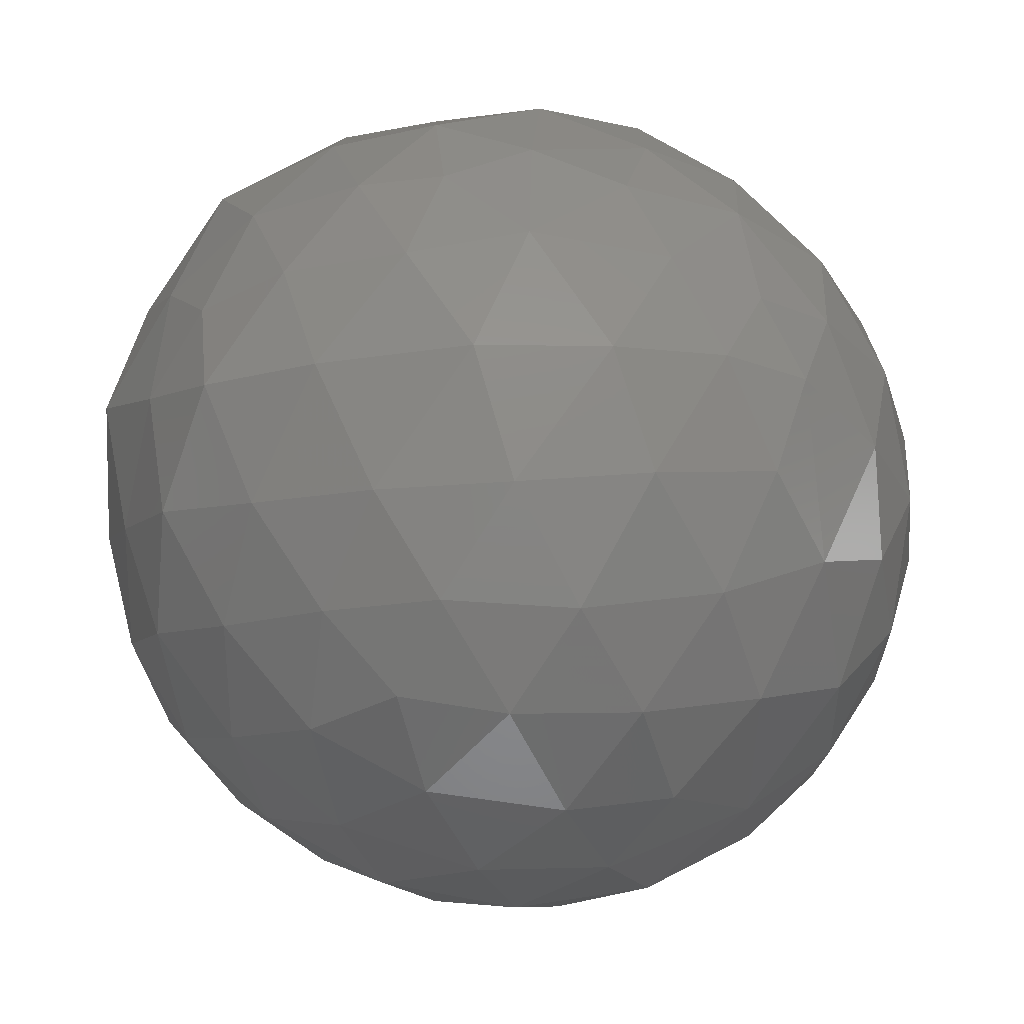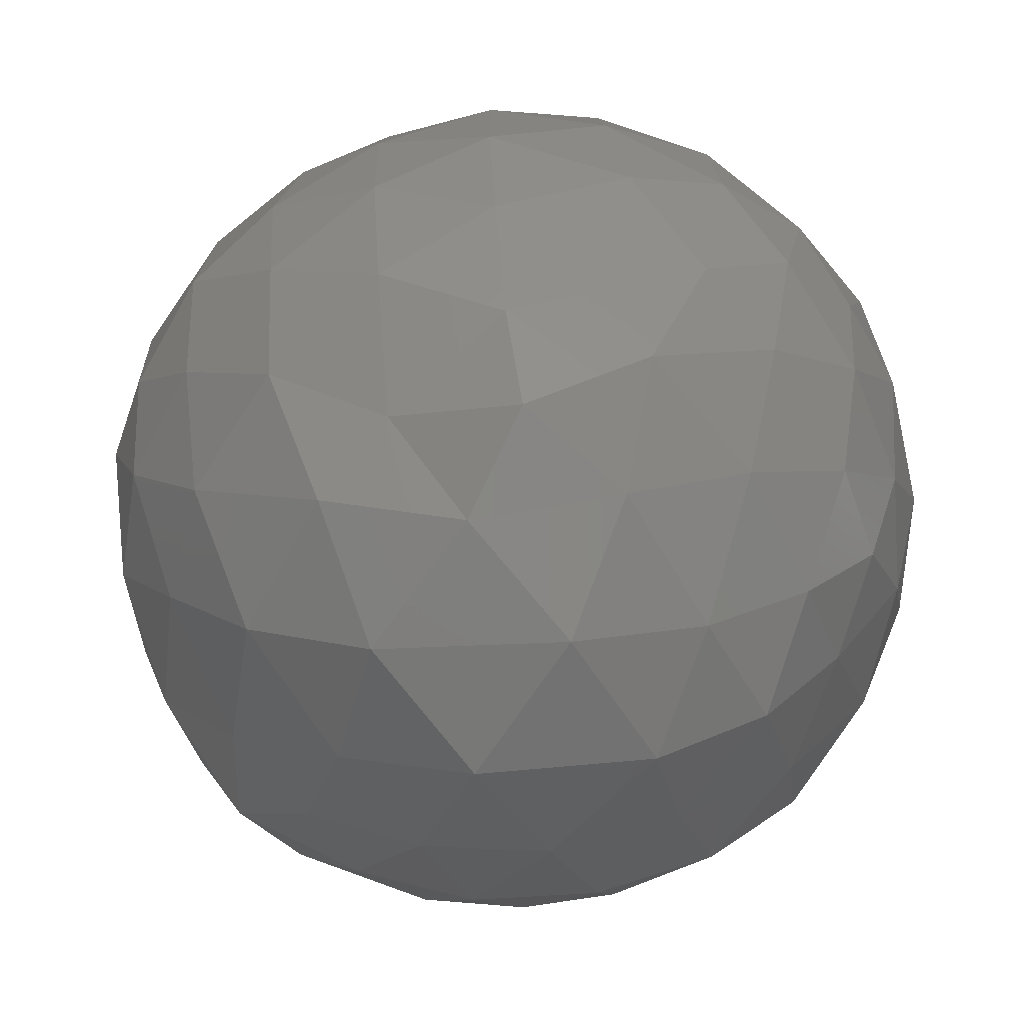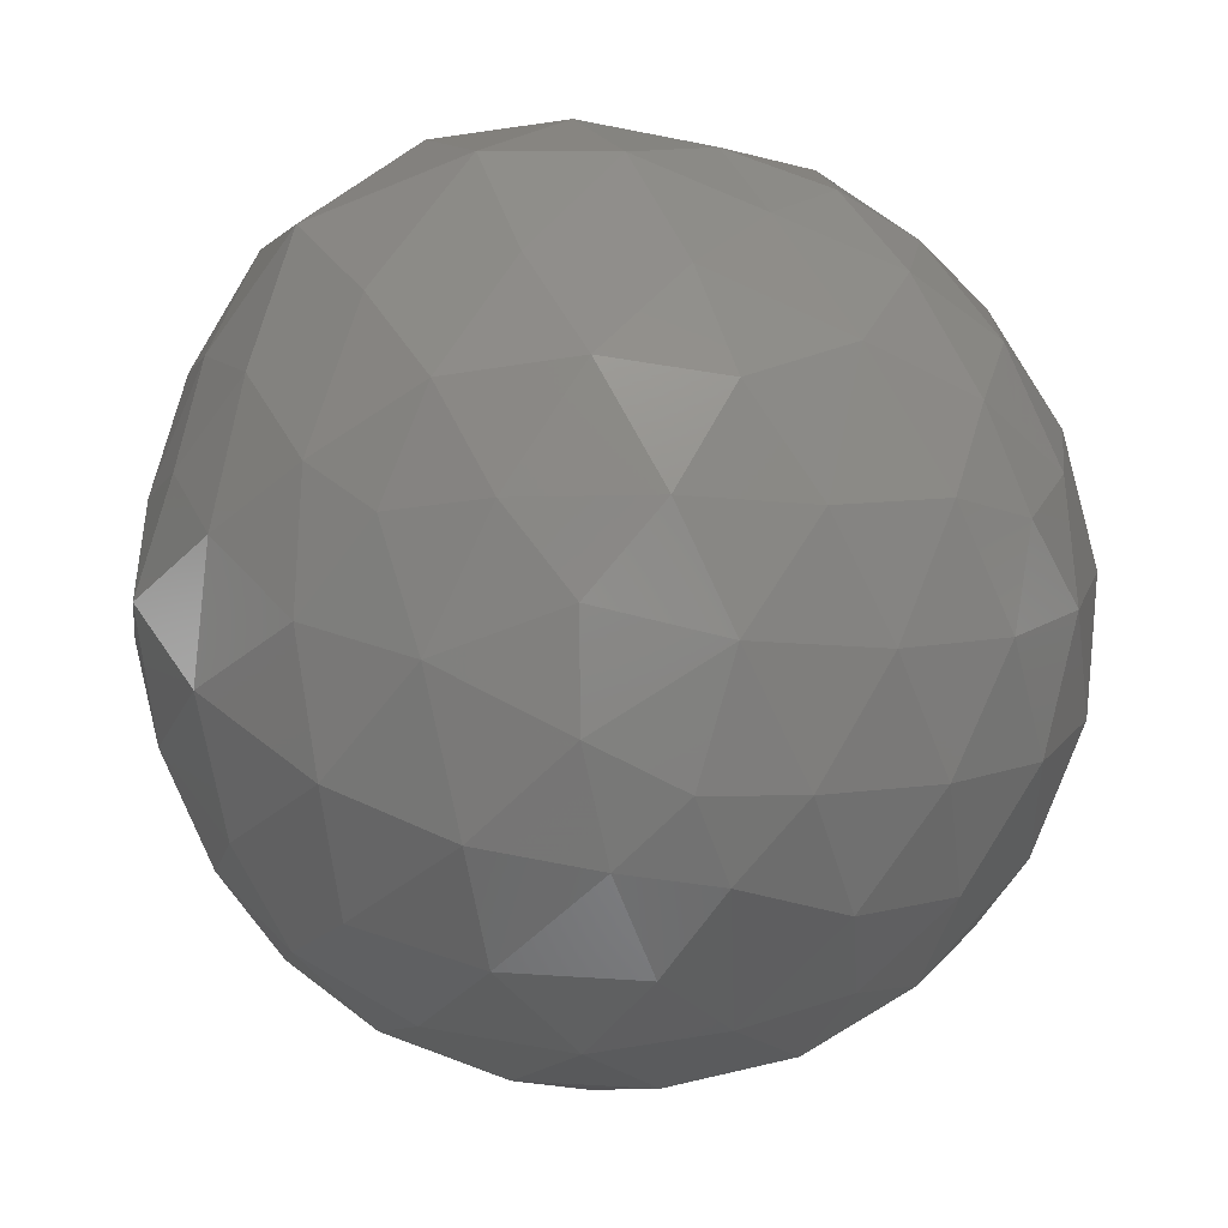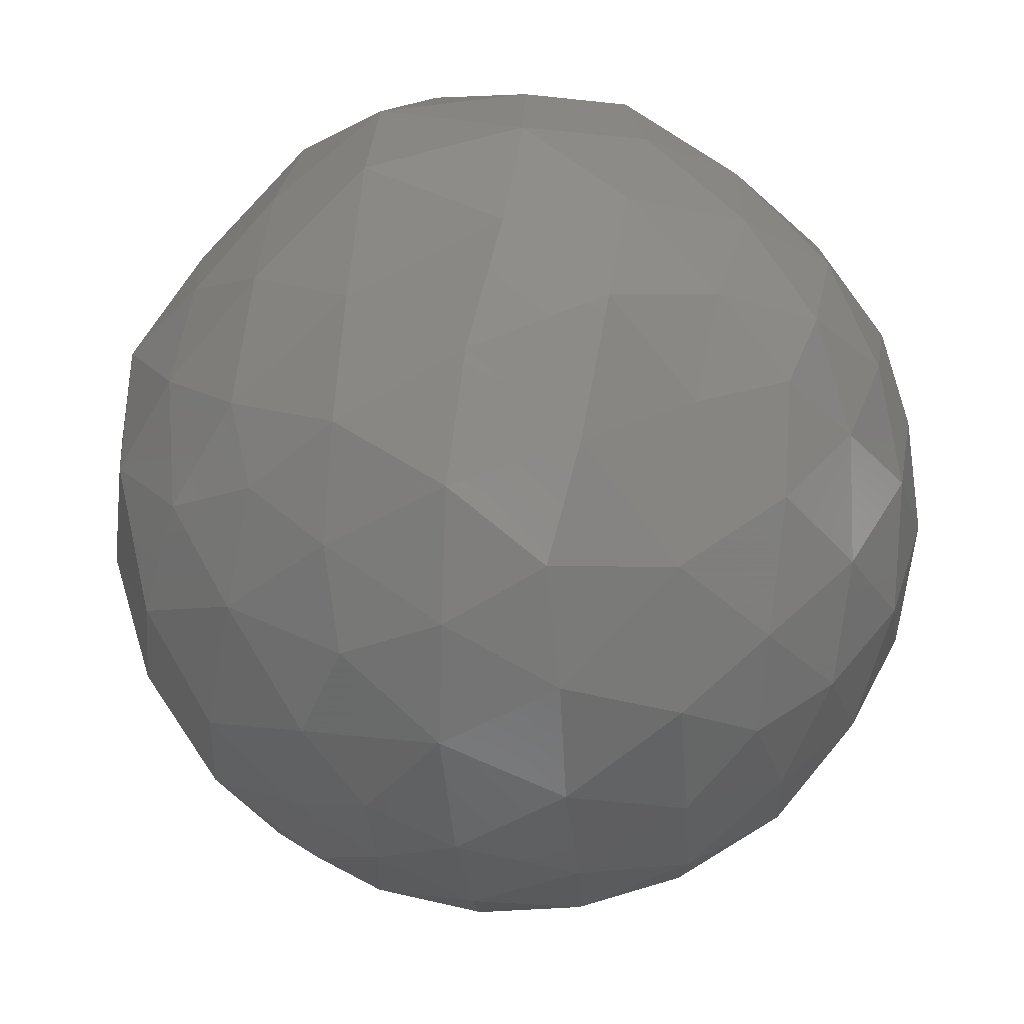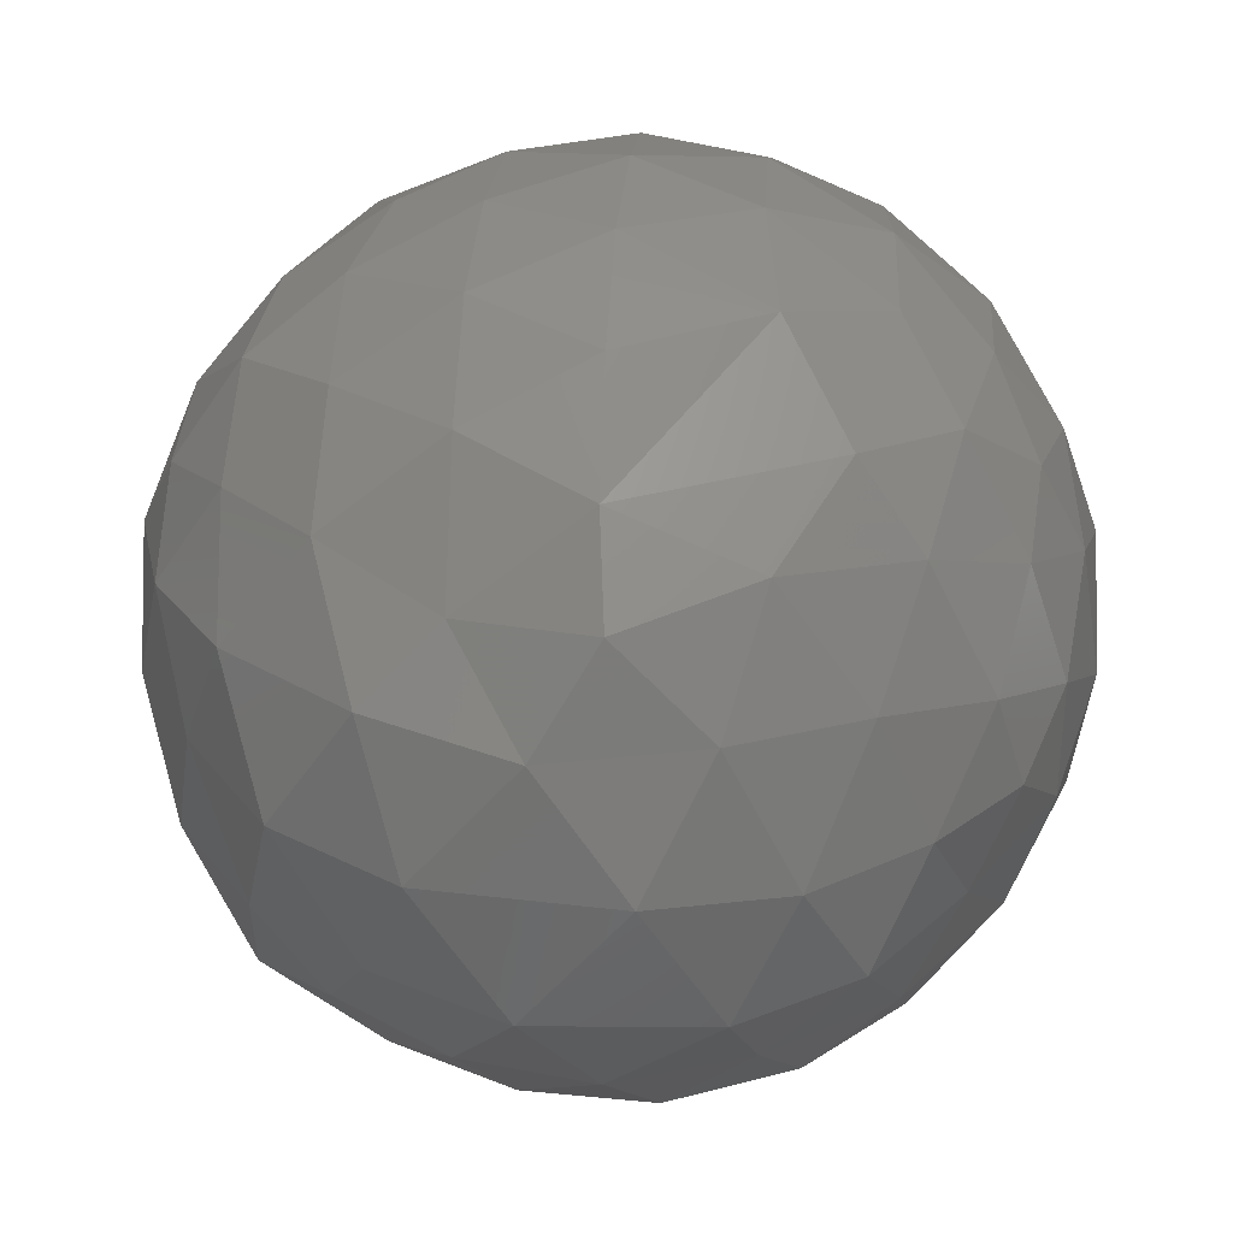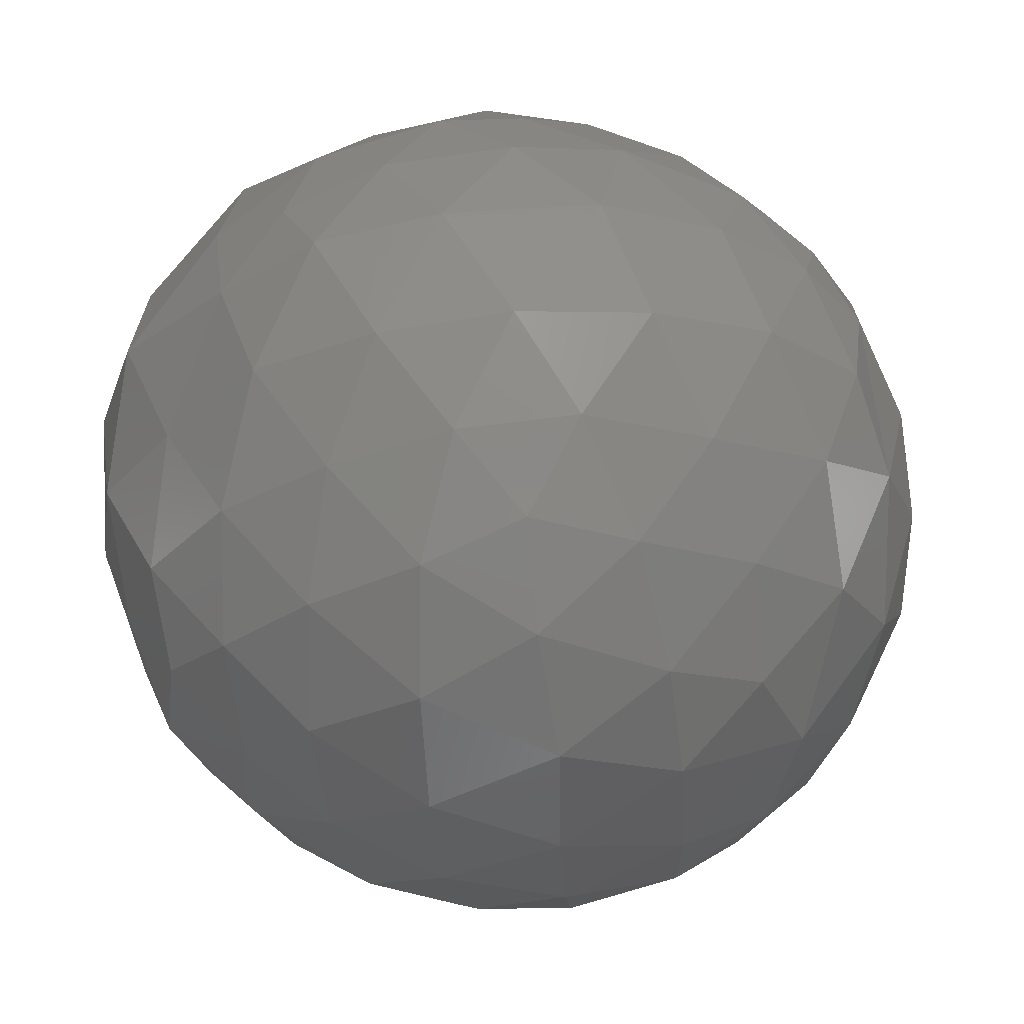
<metadata>
{"format":"stl","ext":"stl","renderer":"f3d","projection":"perspective","resolution":1024,"background":"white","views":[{"elev":2.1,"azim":142.9,"up":"+Y"},{"elev":55.5,"azim":147.6,"up":"+Z"},{"elev":50.8,"azim":174.6,"up":"+Y"},{"elev":78.6,"azim":-152.6,"up":"+Y"},{"elev":70.1,"azim":154.1,"up":"+Z"},{"elev":-21.4,"azim":125.0,"up":"+Y"}]}
</metadata>
<code>
# stl→obj: 160 verts, 316 faces
v 2.085 2.773 20.02
v -7.557 -1.712 18.71
v -0.7456 -2.557 20.08
v -2.759 -15.99 11.14
v -3.985 -18.11 6.53
v 2.26 -18.17 7.26
v 2.378 -15.53 11.99
v -1.519 -17.7 -8.441
v -2.73 -13.24 -14.34
v 3.354 -15.77 -11.45
v -2.778 20.27 0.7553
v -8.983 18.13 -1.834
v -6.339 18.41 5.082
v 0.1298 -7.486 -18.34
v -5.685 -7.412 -17.43
v -2.429 7.66 18.98
v -7.492 4.536 18.5
v 8.595 -7.111 17.01
v 10.75 -11.34 13.16
v 13.67 -6.585 13.42
v 16.53 2.102 -11.36
v 12.67 8.413 -13.47
v 17.33 7.617 -7.954
v 14.48 14.85 1.85
v 12.37 16.01 -4.024
v 9.643 18.48 2.226
v 9.432 -17.25 -1.718
v 8.618 -15.79 -8.297
v 13.72 -13.71 -4.347
v -6.543 -15.43 -10.19
v -11.97 14.72 -7.049
v -6.755 16.88 -8.834
v 2.754 -12.11 -15.4
v 7.374 19.2 -3.235
v -16.08 -11.13 3.135
v -13.94 -13.8 -1.727
v -10.97 -15.97 3.451
v 11.72 -1.734 17.22
v 16.39 -0.9255 12.8
v 13.08 4.926 16.56
v 17.56 5.662 10.85
v -13.89 -8.07 -11.5
v -10.59 -5.122 -15.93
v -8.433 -11.05 -13.92
v -9.96 -16.88 -1.618
v -3.94 19.65 -4.727
v 18.76 -0.1787 6.815
v -7.16 3.839 -18.24
v -2.317 6.973 -18.63
v -2.544 -1.318 -19.68
v 13.13 12.62 -8.983
v 12.33 -14.11 6.811
v 14.79 -10.13 9.513
v 12.21 2.491 -15.83
v 19.23 6.106 3.46
v 7.566 -15.34 10.1
v 4.155 -18.5 -5.294
v 7.466 8.36 -16.75
v 0.5093 2.846 -19.79
v 8.688 3.569 17.91
v -15.56 -2.096 -12.22
v -11.75 16.17 3.57
v -11.82 1.232 -15.99
v -11.05 -12.83 -9.973
v 6.747 2.854 -18.78
v 12.75 -11.58 -9.95
v 8.391 9.677 17.21
v -13.3 -12.68 7.567
v -8.42 -15.13 9.588
v -6.141 -18.63 1.052
v -12.31 -0.7493 16.28
v -12.34 4.526 15.86
v -13.88 14.62 -2.109
v -0.954 -19.38 3.014
v 5.824 -12.13 14.76
v -14.95 -11.05 -6.582
v -10.86 -15.28 -5.97
v 16.3 11.88 -3.754
v -7.538 -1.433 -18.34
v 16.36 11.18 6.466
v 8.491 13.6 -12.04
v 2.654 15.97 -11.82
v 5.326 17.76 -8.082
v -0.9665 18.15 -8.884
v 1.475 20.35 -3.734
v 4.106 7.353 19.79
v -12.87 9.548 12.84
v -13.1 13.25 8.229
v -16.35 8.742 8.45
v 20.38 0.871 0.2795
v 19.24 -4.988 2.853
v 19.21 -4.236 -3.189
v 14 10.67 12.92
v 2.125 8.013 -18.24
v -3.64 -7.679 18.26
v 2.677 -7.615 18.6
v 12.21 16.19 8.506
v 6.782 15.44 13.8
v 17.41 -9.688 -0.8427
v 2.959 12.49 -15.39
v 4.919 19.72 8.244
v 16.7 -8.816 -6.508
v 0.7856 17.28 12.45
v 1.793 12.1 17.07
v -0.8607 20.1 7.239
v 13.75 -14.14 1.898
v 3.591 20.09 2.152
v -4.234 13.08 15.26
v 8.939 -17.01 4.382
v -8.453 8.798 16.56
v 4.326 -19.13 1.213
v -9.304 13.7 12.33
v -0.926 -19.49 -2.159
v -6.186 -17.93 -5.12
v 9.683 -3.029 -17.26
v 3.37 -2.486 -19.48
v -17.64 -5.388 -7.29
v -14.13 10.03 -10.22
v -9.054 12.85 -12.57
v -11.09 7.399 -14.96
v -5.534 9.715 -16.66
v -15.52 4.157 -11.92
v 5.553 -2.358 19.56
v 19.36 1.434 -5.893
v -18.81 6.723 3.167
v -15.81 12.24 3.165
v -17.59 9.74 -1.904
v -18.49 0.7858 -7.536
v -19.6 3.83 -2.236
v -19.68 -2.412 -2.254
v -19.85 0.5581 3.157
v -18.89 -5.618 3.119
v -18.16 -2.541 8.377
v -16.36 -8.497 7.894
v -14.67 -5.107 12.91
v -15.83 1.1 12.73
v -9.643 -6.865 16.3
v -11.92 -10.72 12.02
v -6.364 -11.97 14.66
v 6.126 -7.803 -17.22
v 19.79 6.704 -2.533
v -0.1444 -12.16 15.72
v -4.942 17.17 10.33
v 7.499 -12.49 -13.45
v 17.38 -5.968 8.712
v 14.53 -2.66 -13.54
v 11.39 -7.768 -14.39
v 9.719 16.36 -7.141
v -3.034 14.85 -13.22
v -17.61 6.965 -6.682
v 17.58 -3.296 -8.883
v -18.23 3.632 8.109
v -17.82 -8.447 -1.996
v -1.068 10.68 -16.97
v 17.78 10.24 1.046
v 16.6 -10.32 4.7
v 15.06 -7.049 -11
v -15.41 5.897 12.03
v -9.538 16.22 8.42
v -15.41 11.68 -5.766
f 1 2 3
f 4 5 6
f 6 7 4
f 8 9 10
f 11 12 13
f 14 9 15
f 16 17 1
f 18 19 20
f 21 22 23
f 24 25 26
f 27 28 29
f 30 9 8
f 31 12 32
f 33 9 14
f 26 25 34
f 35 36 37
f 18 20 38
f 39 40 38
f 41 40 39
f 42 43 44
f 37 36 45
f 32 12 46
f 47 41 39
f 48 49 50
f 22 51 23
f 19 52 53
f 54 22 21
f 47 55 41
f 56 52 19
f 57 28 27
f 58 22 54
f 50 49 59
f 40 60 38
f 61 43 42
f 13 12 62
f 63 43 61
f 42 44 64
f 65 58 54
f 15 9 44
f 29 28 66
f 67 60 40
f 37 68 35
f 46 12 11
f 37 5 69
f 70 5 37
f 17 71 2
f 72 71 17
f 73 12 31
f 5 74 6
f 75 19 18
f 76 77 36
f 8 10 57
f 51 78 23
f 48 50 79
f 55 80 41
f 43 15 44
f 57 10 28
f 10 9 33
f 81 82 83
f 83 84 85
f 63 79 43
f 67 86 60
f 87 88 89
f 90 91 92
f 80 93 41
f 79 15 43
f 65 94 58
f 3 95 96
f 80 97 93
f 93 40 41
f 47 91 90
f 58 81 22
f 80 24 97
f 97 98 93
f 91 99 92
f 58 100 81
f 97 101 98
f 99 102 92
f 58 94 100
f 101 103 98
f 99 29 102
f 103 104 98
f 101 105 103
f 29 66 102
f 99 106 29
f 101 107 105
f 104 67 98
f 103 108 104
f 106 27 29
f 107 11 105
f 108 16 104
f 106 109 27
f 107 85 11
f 108 110 16
f 11 13 105
f 109 111 27
f 110 17 16
f 85 46 11
f 107 34 85
f 108 112 110
f 111 57 27
f 109 6 111
f 34 83 85
f 111 113 57
f 109 56 6
f 56 7 6
f 113 8 57
f 113 114 8
f 115 116 65
f 114 30 8
f 113 70 114
f 54 115 65
f 42 76 117
f 70 45 114
f 118 119 120
f 119 121 120
f 122 63 61
f 121 49 48
f 121 48 120
f 38 20 39
f 3 96 123
f 90 55 47
f 21 23 124
f 123 1 3
f 90 92 124
f 122 120 63
f 122 118 120
f 125 89 126
f 126 73 127
f 128 122 61
f 61 42 117
f 125 126 127
f 128 61 117
f 125 127 129
f 128 117 130
f 131 125 129
f 129 128 130
f 131 129 130
f 131 130 132
f 133 131 132
f 132 35 134
f 135 136 133
f 133 132 134
f 135 133 134
f 137 71 135
f 135 134 138
f 137 135 138
f 138 69 139
f 137 138 139
f 95 2 137
f 75 7 56
f 95 137 139
f 33 14 140
f 78 141 23
f 95 139 142
f 78 25 24
f 13 143 105
f 144 33 140
f 96 95 142
f 36 77 45
f 115 140 116
f 145 91 47
f 146 147 115
f 85 84 46
f 83 148 81
f 65 116 59
f 70 37 45
f 110 72 17
f 3 2 95
f 39 145 47
f 119 149 121
f 127 150 129
f 90 141 55
f 111 74 113
f 124 141 90
f 2 71 137
f 135 71 136
f 120 48 63
f 98 67 93
f 23 141 124
f 147 144 140
f 92 151 124
f 149 82 100
f 81 51 22
f 129 150 128
f 124 151 21
f 96 142 75
f 64 77 76
f 42 64 76
f 113 74 70
f 6 74 111
f 126 62 73
f 147 66 144
f 147 140 115
f 64 44 30
f 140 14 116
f 102 151 92
f 89 88 126
f 59 94 65
f 112 88 87
f 125 152 89
f 131 152 125
f 76 153 117
f 54 146 115
f 34 148 83
f 107 26 34
f 97 26 101
f 101 26 107
f 24 26 97
f 132 153 35
f 117 153 130
f 20 53 145
f 130 153 132
f 133 152 131
f 25 148 34
f 136 152 133
f 100 154 149
f 100 82 81
f 39 20 145
f 144 10 33
f 128 150 122
f 78 155 141
f 126 88 62
f 156 52 106
f 118 31 119
f 123 18 38
f 99 156 106
f 38 60 123
f 139 4 142
f 32 84 149
f 21 151 146
f 108 143 112
f 105 143 103
f 24 155 78
f 16 86 104
f 69 5 4
f 138 68 69
f 35 68 134
f 122 150 118
f 69 68 37
f 110 87 72
f 119 32 149
f 93 67 40
f 1 86 16
f 114 77 30
f 145 156 91
f 142 7 75
f 21 146 54
f 53 52 156
f 14 50 116
f 62 12 73
f 66 28 144
f 84 82 149
f 53 156 145
f 46 84 32
f 116 50 59
f 91 156 99
f 55 155 80
f 109 52 56
f 69 4 139
f 66 157 102
f 51 25 78
f 141 155 55
f 112 87 110
f 152 158 89
f 83 82 84
f 103 143 108
f 136 158 152
f 20 19 53
f 63 48 79
f 80 155 24
f 136 71 72
f 13 159 143
f 28 10 144
f 44 9 30
f 104 86 67
f 88 159 62
f 15 50 14
f 30 77 64
f 127 160 150
f 79 50 15
f 62 159 13
f 56 19 75
f 134 68 138
f 76 36 153
f 153 36 35
f 72 158 136
f 151 157 146
f 31 32 119
f 147 157 66
f 146 157 147
f 121 154 49
f 149 154 121
f 73 160 127
f 89 158 87
f 150 160 118
f 123 60 1
f 96 75 18
f 94 154 100
f 45 77 114
f 70 74 5
f 106 52 109
f 81 148 51
f 143 159 112
f 96 18 123
f 31 160 73
f 4 7 142
f 87 158 72
f 102 157 151
f 51 148 25
f 118 160 31
f 112 159 88
f 60 86 1
f 49 154 94
f 59 49 94
f 17 2 1

</code>
